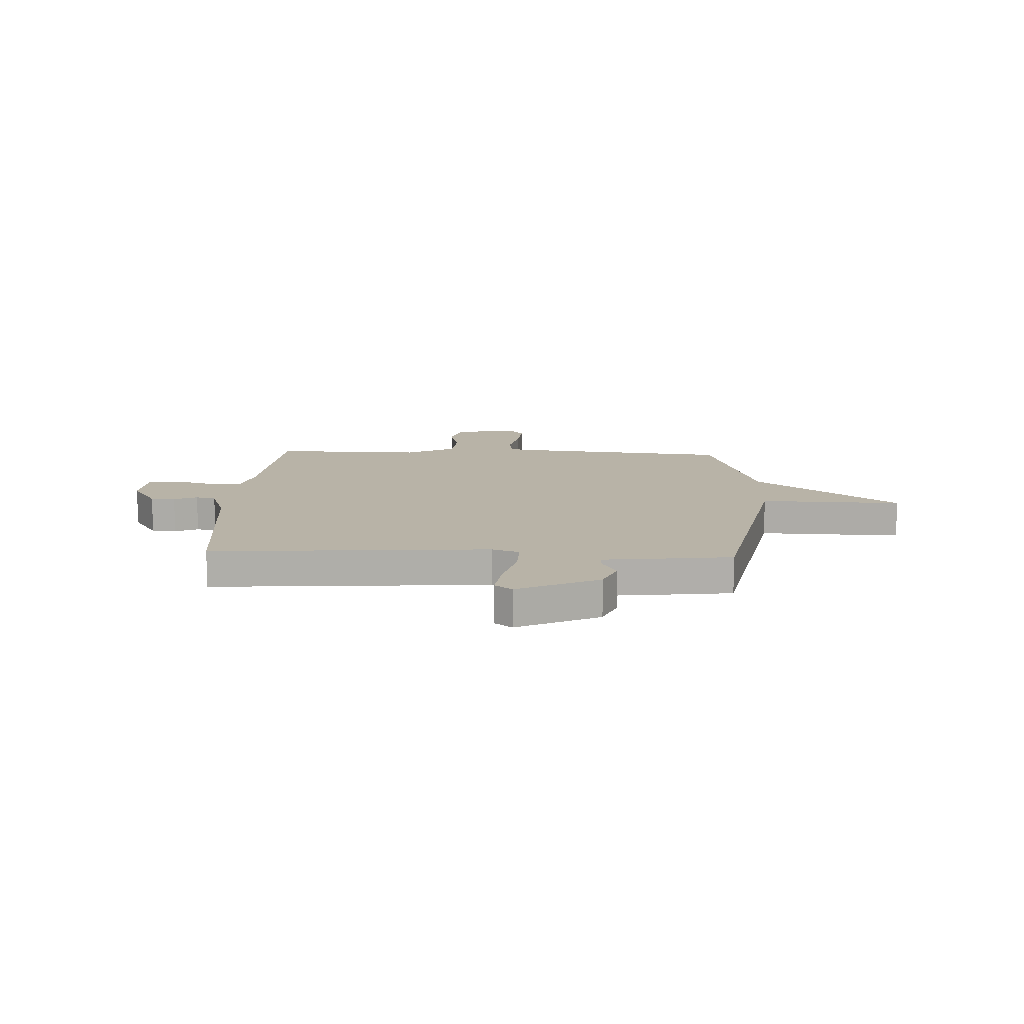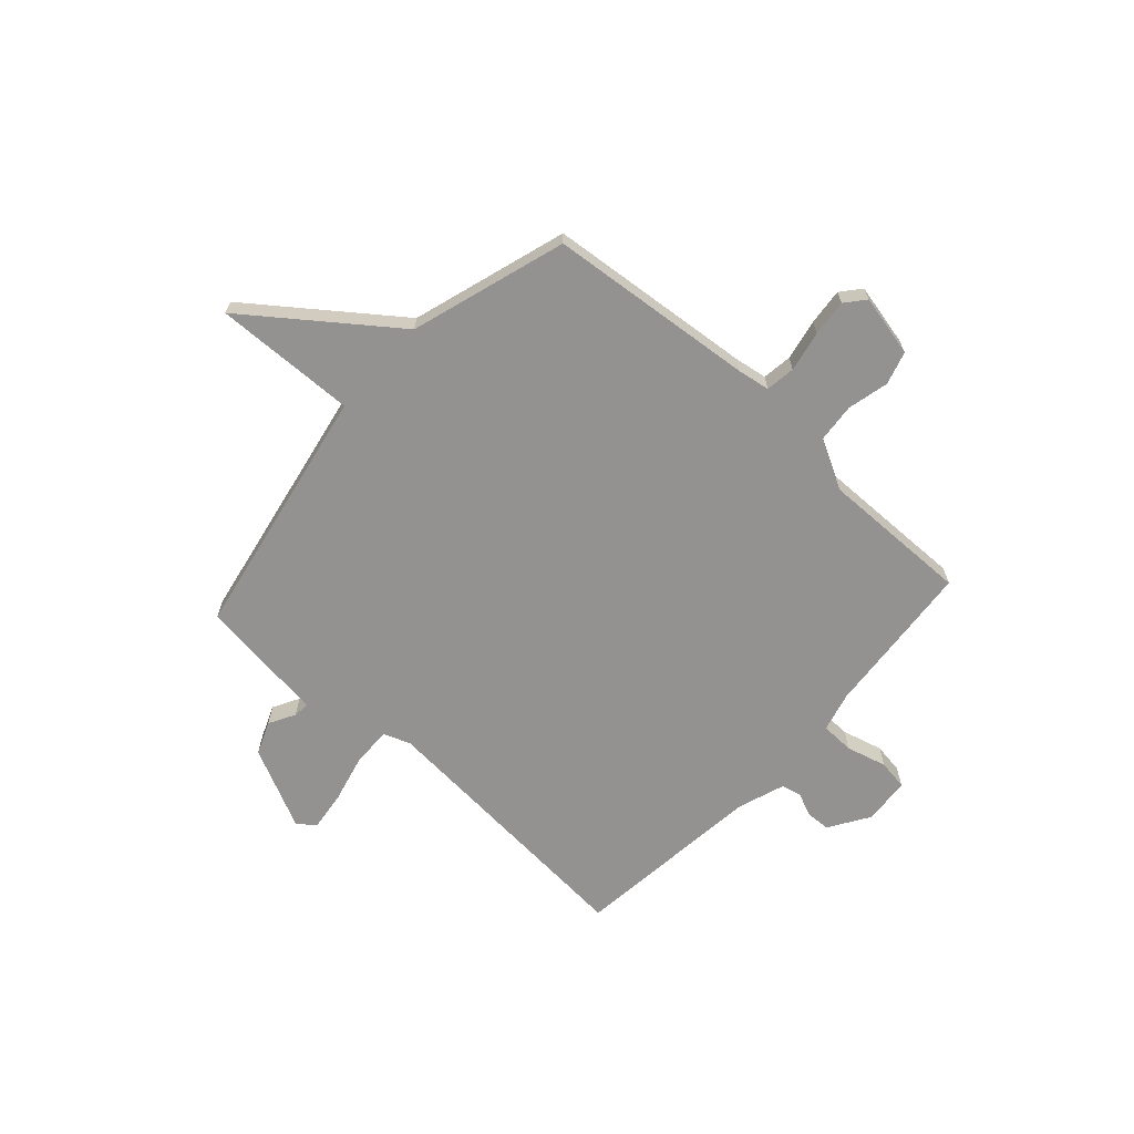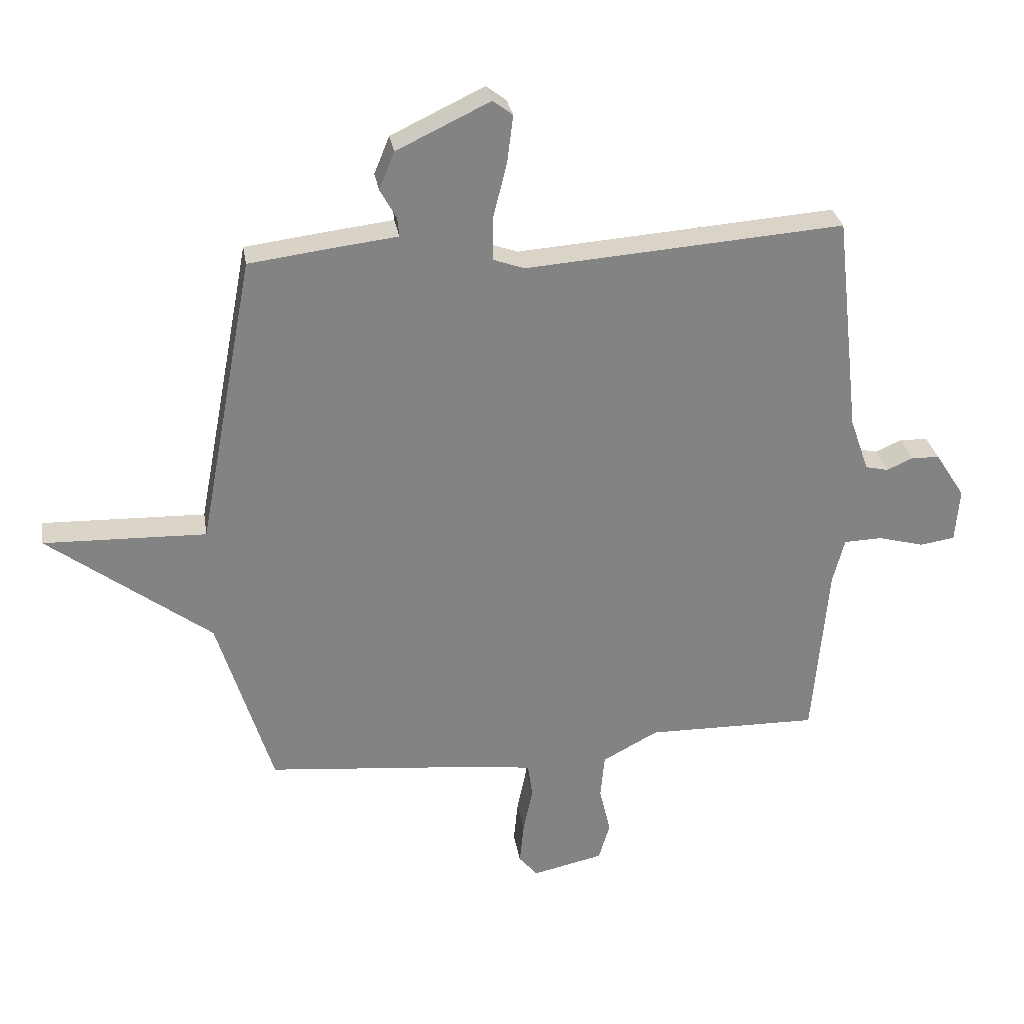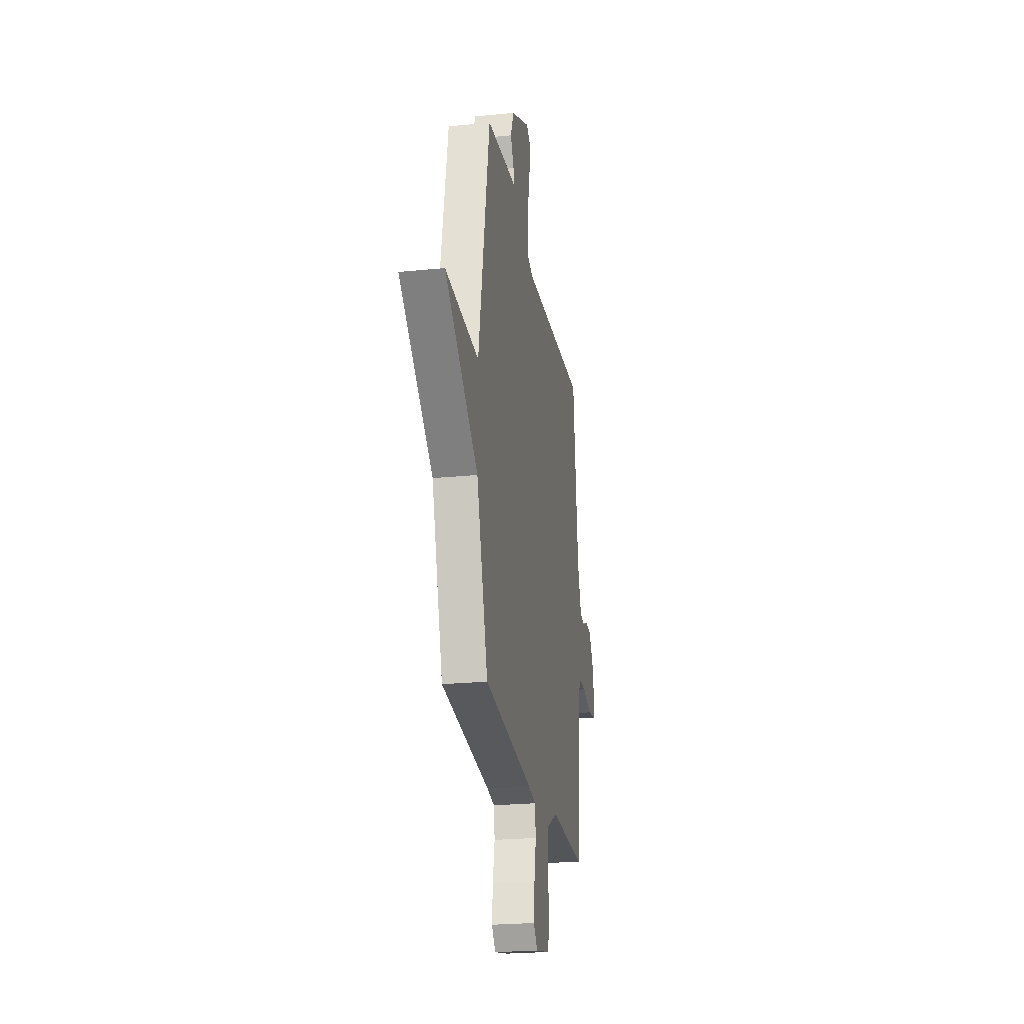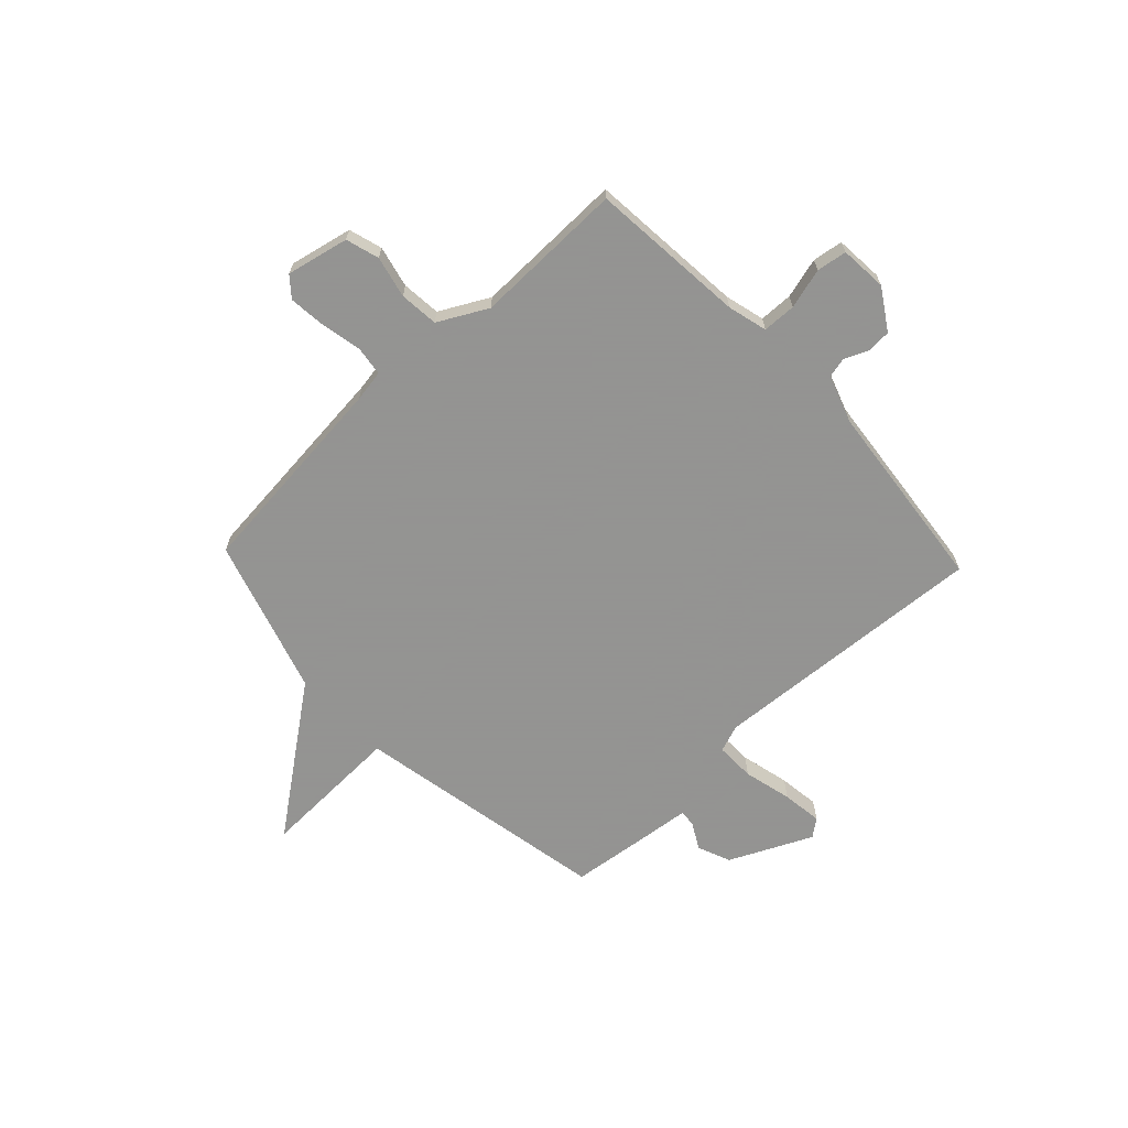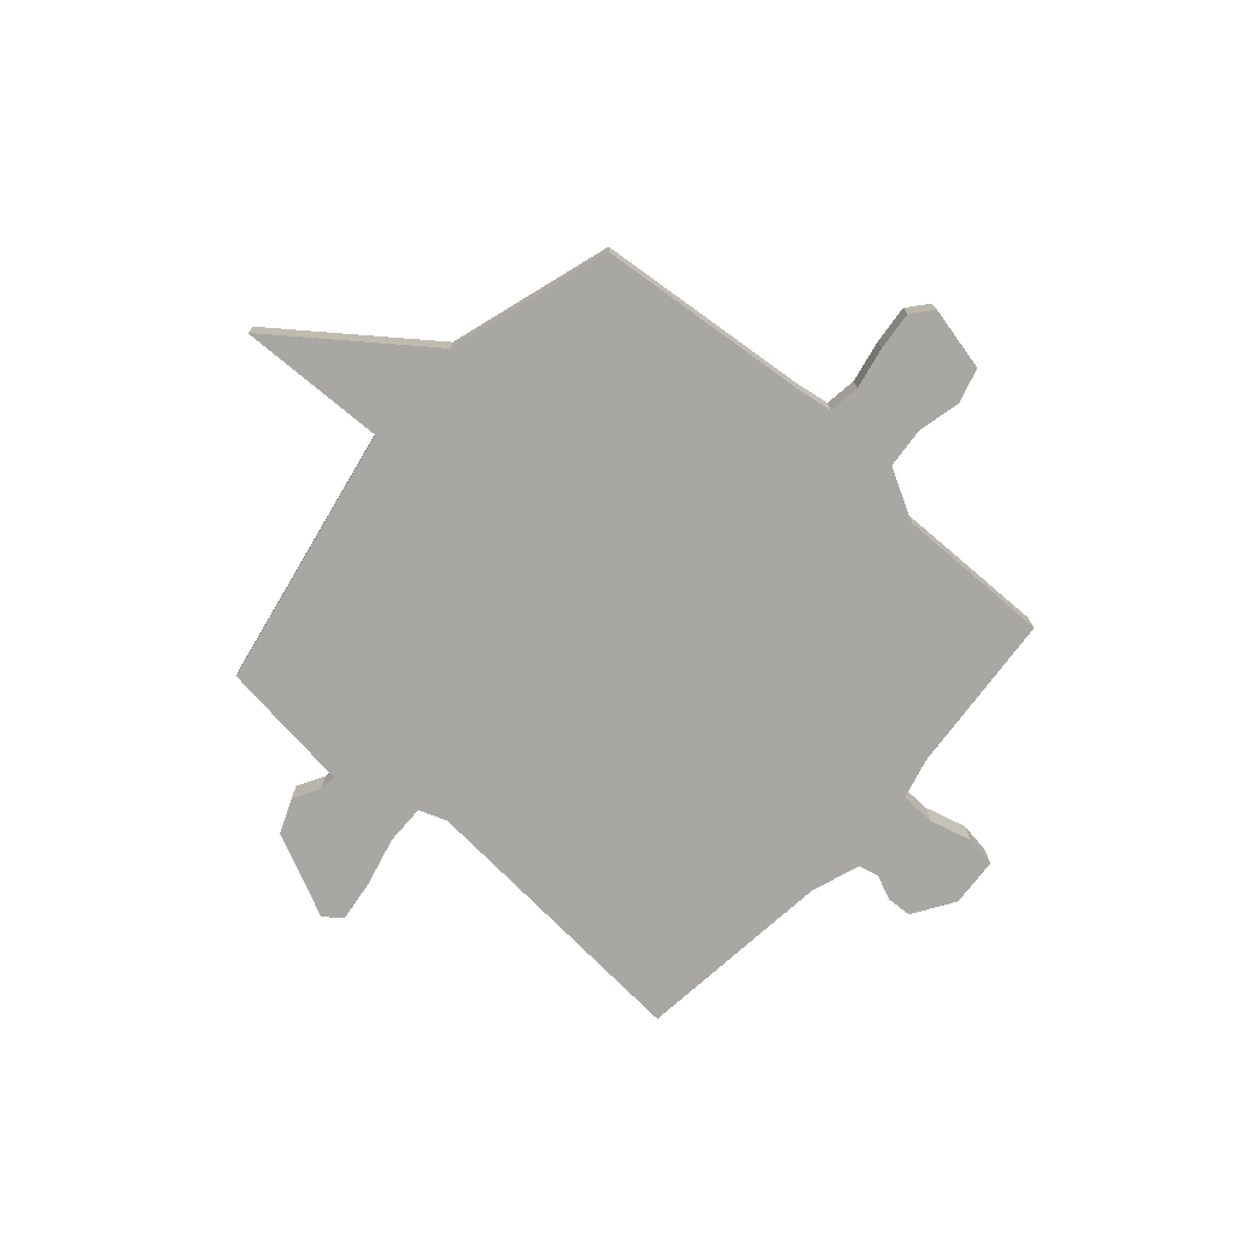
<metadata>
{"format":"obj","ext":"obj","renderer":"f3d","projection":"perspective","resolution":1024,"background":"white","views":[{"elev":12.7,"azim":2.7,"up":"+Y"},{"elev":-66.5,"azim":137.9,"up":"+Y"},{"elev":29.4,"azim":170.8,"up":"+Z"},{"elev":-24.0,"azim":99.4,"up":"+Z"},{"elev":-66.9,"azim":-136.6,"up":"+Y"},{"elev":-74.5,"azim":138.6,"up":"+Y"}]}
</metadata>
<code>
v -0.5 0.07 -0.5
v -0.526 0.07 -0.195
v -0.546 0.07 -0.118
v -0.611 0.07 -0.116
v -0.69 0.07 -0.137
v -0.749 0.07 -0.128
v -0.756 0.07 -0.036
v -0.706 0.07 0.042
v -0.658 0.07 0.044
v -0.613 0.07 0.024
v -0.574 0.07 0.033
v -0.542 0.07 0.125
v -0.5 0.07 0.5
v 0.042 0.07 0.46
v 0.095 0.07 0.479
v 0.094 0.07 0.555
v 0.071 0.07 0.649
v 0.061 0.07 0.728
v 0.095 0.07 0.754
v 0.254 0.07 0.678
v 0.28 0.07 0.614
v 0.252 0.07 0.563
v 0.249 0.07 0.531
v 0.351 0.07 0.519
v 0.5 0.07 0.5
v 0.594 0.07 0.003
v 0.871 0.07 0.011
v 0.594 0.07 -0.197
v 0.5 0.07 -0.5
v 0.095 0.07 -0.539
v 0.033 0.07 -0.549
v 0.025 0.07 -0.607
v 0.041 0.07 -0.686
v 0.048 0.07 -0.758
v 0.016 0.07 -0.796
v -0.105 0.07 -0.769
v -0.124 0.07 -0.704
v -0.105 0.07 -0.623
v -0.112 0.07 -0.547
v -0.207 0.07 -0.496
v -0.5 0 -0.5
v -0.526 0 -0.195
v -0.546 0 -0.118
v -0.611 0 -0.116
v -0.69 0 -0.137
v -0.749 0 -0.128
v -0.756 0 -0.036
v -0.706 0 0.042
v -0.658 0 0.044
v -0.613 0 0.024
v -0.574 0 0.033
v -0.542 0 0.125
v -0.5 0 0.5
v 0.042 0 0.46
v 0.095 0 0.479
v 0.094 0 0.555
v 0.071 0 0.649
v 0.061 0 0.728
v 0.095 0 0.754
v 0.254 0 0.678
v 0.28 0 0.614
v 0.252 0 0.563
v 0.249 0 0.531
v 0.351 0 0.519
v 0.5 0 0.5
v 0.594 0 0.003
v 0.871 0 0.011
v 0.594 0 -0.197
v 0.5 0 -0.5
v 0.095 0 -0.539
v 0.033 0 -0.549
v 0.025 0 -0.607
v 0.041 0 -0.686
v 0.048 0 -0.758
v 0.016 0 -0.796
v -0.105 0 -0.769
v -0.124 0 -0.704
v -0.105 0 -0.623
v -0.112 0 -0.547
v -0.207 0 -0.496
f 36 37 38
f 35 36 38
f 34 35 38
f 33 34 38
f 32 33 38
f 31 32 38 39
f 30 31 39 40
f 28 29 30 40
f 40 1 2
f 28 40 2
f 27 28 2
f 26 27 2
f 26 2 3
f 25 26 3
f 24 25 3
f 23 24 3
f 20 21 22
f 19 20 22
f 18 19 22
f 17 18 22
f 16 17 22
f 15 16 22 23
f 12 13 14
f 23 3 4
f 15 23 4
f 14 15 4
f 12 14 4
f 11 12 4
f 8 9 10
f 7 8 10
f 7 10 11
f 6 7 11
f 5 6 11
f 4 5 11
f 78 77 76
f 78 76 75
f 78 75 74
f 78 74 73
f 78 73 72
f 79 78 72 71
f 80 79 71 70
f 80 70 69 68
f 42 41 80
f 42 80 68
f 42 68 67
f 42 67 66
f 43 42 66
f 43 66 65
f 43 65 64
f 43 64 63
f 62 61 60
f 62 60 59
f 62 59 58
f 62 58 57
f 62 57 56
f 63 62 56 55
f 54 53 52
f 44 43 63
f 44 63 55
f 44 55 54
f 44 54 52
f 44 52 51
f 50 49 48
f 50 48 47
f 51 50 47
f 51 47 46
f 51 46 45
f 51 45 44
f 1 41 42 2
f 2 42 43 3
f 3 43 44 4
f 4 44 45 5
f 5 45 46 6
f 6 46 47 7
f 7 47 48 8
f 8 48 49 9
f 9 49 50 10
f 10 50 51 11
f 11 51 52 12
f 12 52 53 13
f 13 53 54 14
f 14 54 55 15
f 15 55 56 16
f 16 56 57 17
f 17 57 58 18
f 18 58 59 19
f 19 59 60 20
f 20 60 61 21
f 21 61 62 22
f 22 62 63 23
f 23 63 64 24
f 24 64 65 25
f 25 65 66 26
f 26 66 67 27
f 27 67 68 28
f 28 68 69 29
f 29 69 70 30
f 30 70 71 31
f 31 71 72 32
f 32 72 73 33
f 33 73 74 34
f 34 74 75 35
f 35 75 76 36
f 36 76 77 37
f 37 77 78 38
f 38 78 79 39
f 39 79 80 40
f 40 80 41 1

</code>
